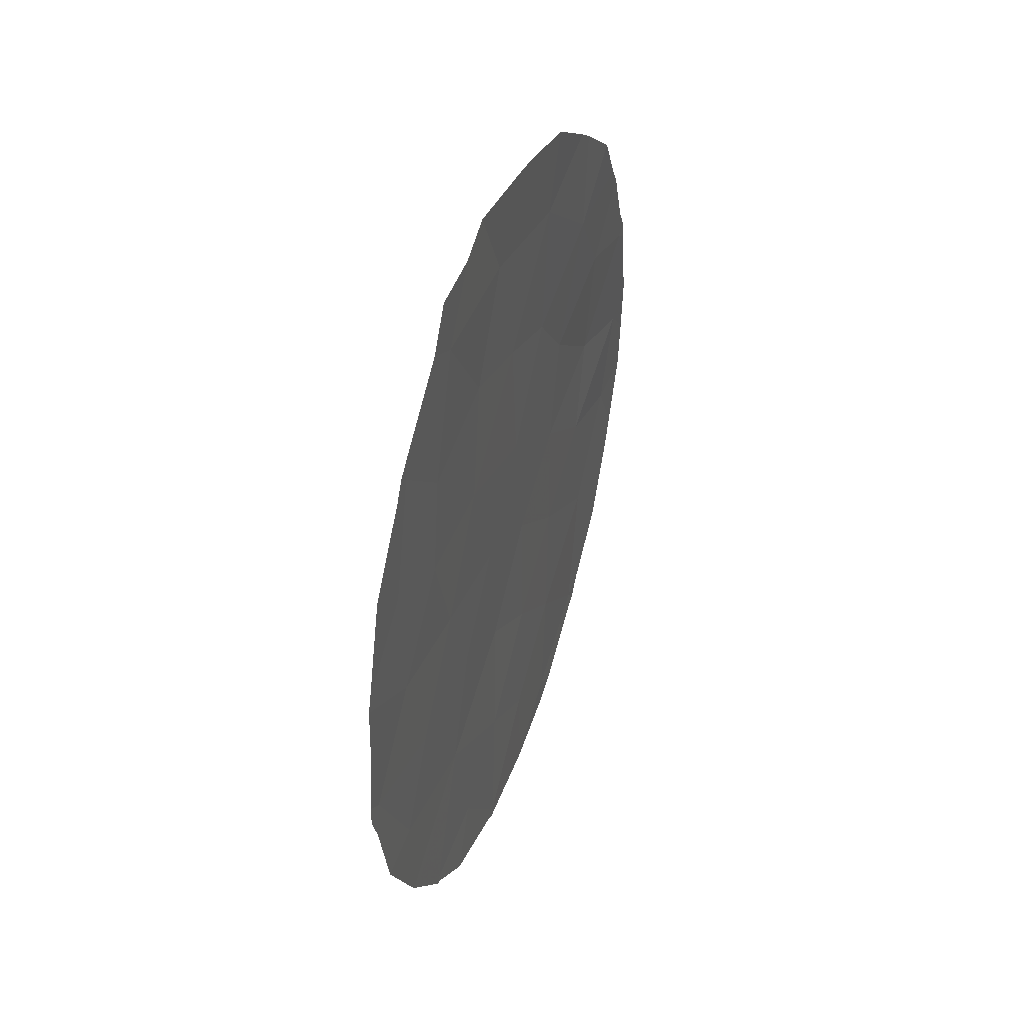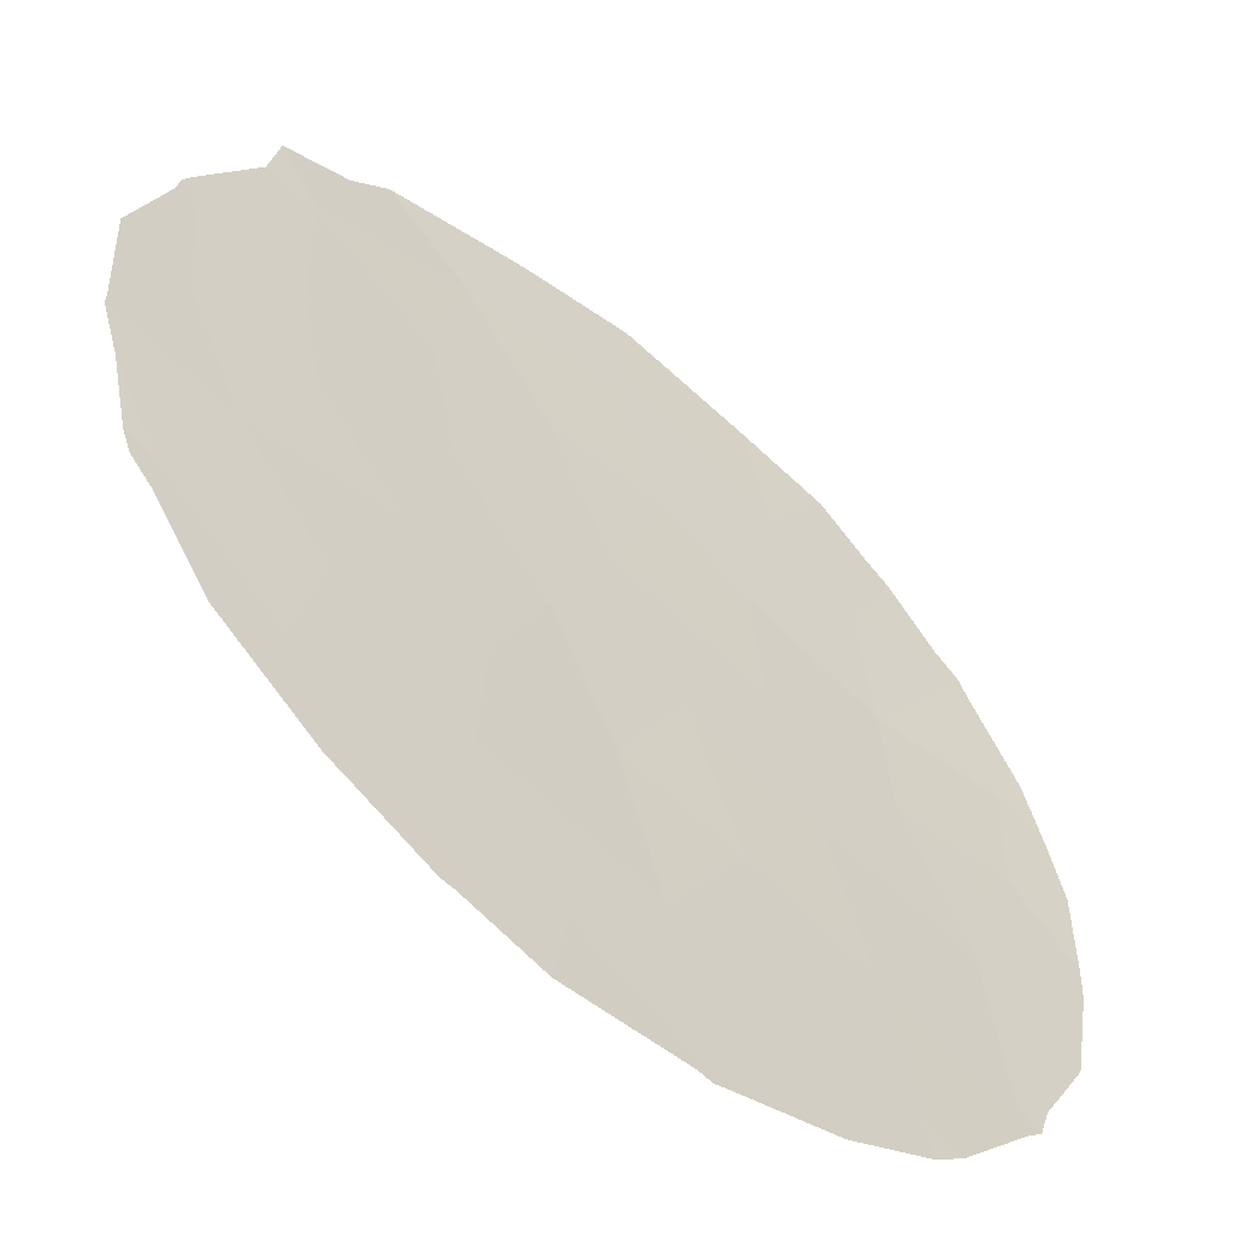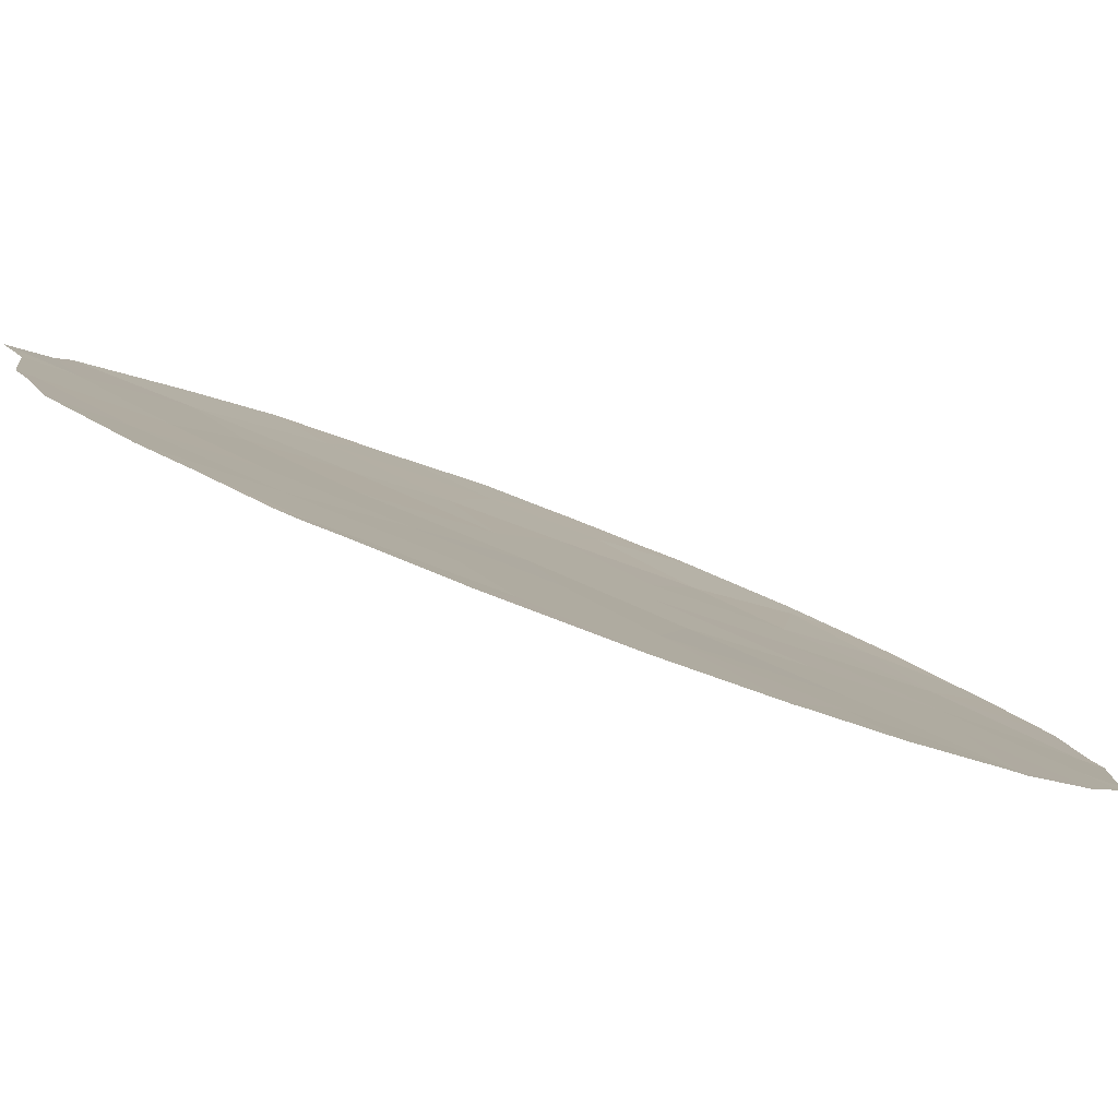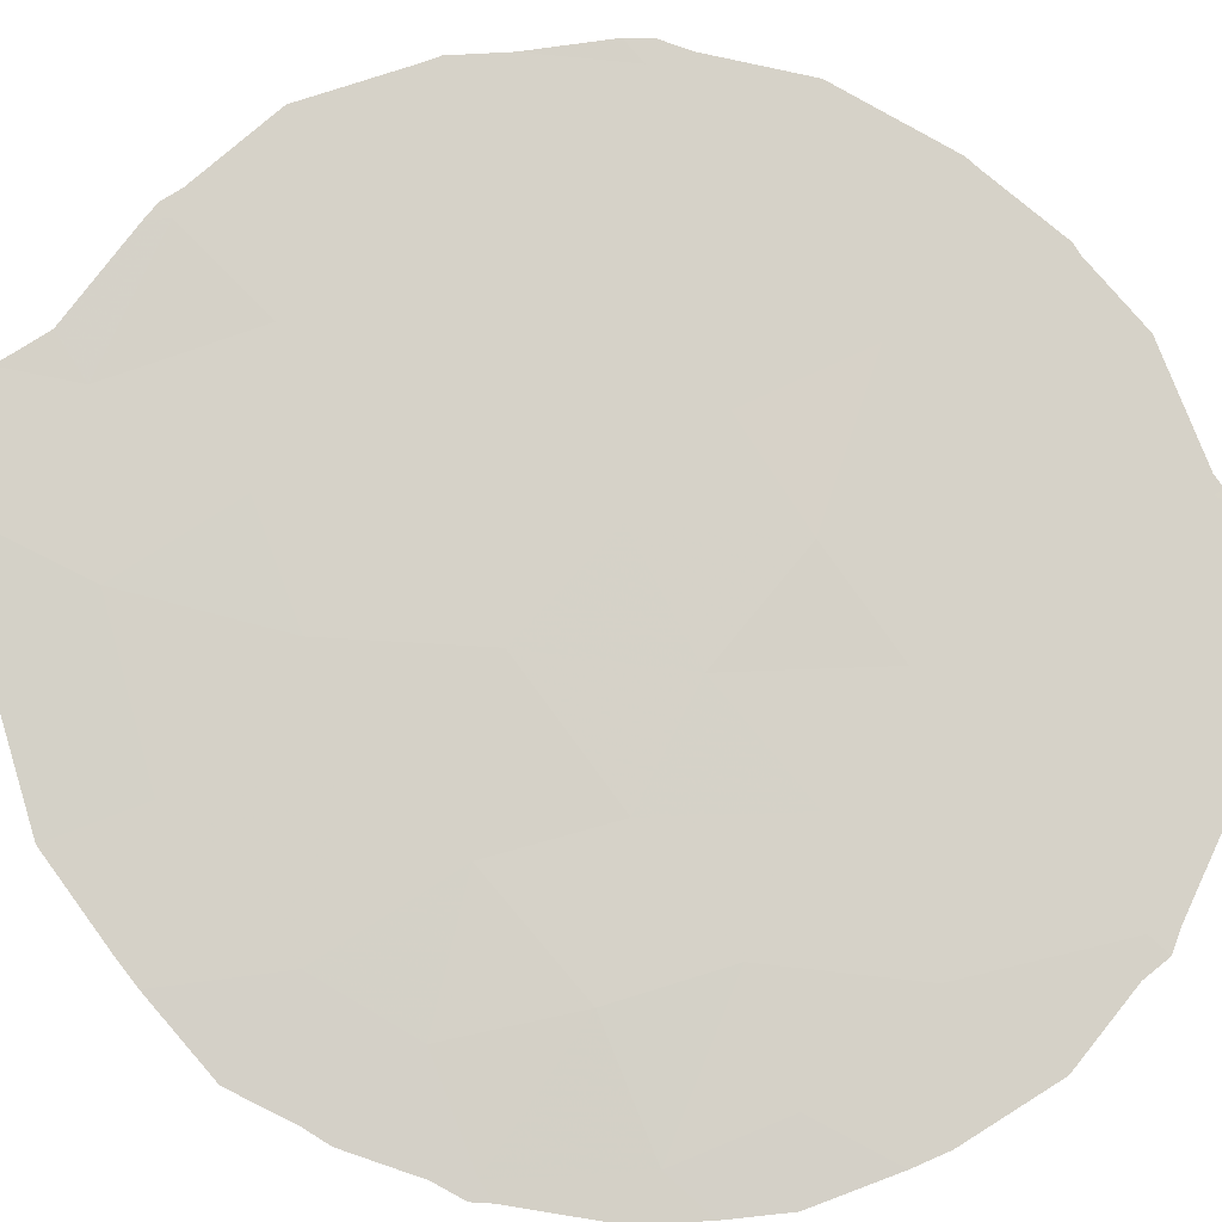
<metadata>
{"format":"obj","ext":"obj","renderer":"f3d","projection":"perspective","resolution":1024,"background":"white","views":[{"elev":48.0,"azim":150.5,"up":"+Z"},{"elev":49.2,"azim":162.7,"up":"+Y"},{"elev":42.3,"azim":124.4,"up":"+Y"},{"elev":-59.1,"azim":87.2,"up":"+Y"}]}
</metadata>
<code>
v -42.49 30.05 -14.9
v -35.94 35.87 -17.39
v -36.59 35.54 -22.97
v -40.79 31.46 -12.85
v -39.11 32.91 -13.39
v -41.02 31.28 -16.11
v -40.77 31.63 -19.92
v -41.85 30.63 -18.4
v -37.98 33.87 -12.68
v -33.66 37.98 -18.37
v -40.32 32.1 -22.23
v -35.43 36.26 -15.62
v -34.38 37.28 -17.08
v -39.4 32.61 -11.14
v -37.59 34.15 -10.4
v -32.87 38.58 -16.28
v -42.36 30.18 -16.89
v -35.88 35.69 -10.11
v -37.88 34.32 -21.71
v -36.93 34.92 -16.22
v -33.92 37.52 -12.88
v -39.17 33.11 -20.78
v -36.76 34.93 -12
v -39.84 32.3 -14.68
v -38.03 33.9 -14.94
v -33.94 37.58 -15.03
v -36.46 35.27 -14.05
v -35.64 36.32 -21.28
v -36.84 35.2 -20.68
v -40.63 31.69 -17.73
v -35.04 36.56 -13.81
v -34.46 37.39 -21.25
v -34.39 37.03 -10.93
v -38.93 33.4 -22.83
v -37.03 34.91 -18.41
v -39.36 32.85 -18.56
v -35.31 36.52 -19.12
v -38.21 33.82 -17.19
v -39.44 32.7 -16.42
v -38.11 34 -19.5
v -37.85 34.41 -23.35
v -41.38 30.97 -14.27
v -35.28 36.29 -12.17
v -42.51 30.03 -14.36
v -42.25 30.22 -13.3
v -38.32 33.51 -9.238
v -37.05 34.6 -8.852
v -32.63 38.8 -16.36
v -32.64 38.77 -15.99
v -38.65 33.23 -9.349
v -39.81 32.24 -9.864
v -42.69 29.89 -15.09
v -42.83 29.78 -16.54
v -32.75 38.72 -16.84
v -32.96 38.6 -18.35
v -40.5 31.95 -22.51
v -40.72 31.75 -22.17
v -42.77 29.85 -17.52
v -33.34 38.01 -12.15
v -32.93 38.44 -13.67
v -42.14 30.44 -20.1
v -41.51 31.03 -21.37
v -33.76 37.97 -20.24
v -34.38 37.46 -21.32
v -33.62 38.08 -20.01
v -34.5 37.36 -21.42
v -33.63 38.08 -20.03
v -40.27 32.16 -22.61
v -39.24 33.13 -23.21
v -42.31 30.28 -19.61
v -42.68 29.94 -18.42
v -36.52 35.08 -9.086
v -34.11 37.29 -11.04
v -35.4 36.1 -9.674
v -35.74 35.79 -9.015
v -36.41 35.71 -22.97
v -36.53 35.6 -23.1
v -35.18 36.79 -22.26
v -34.42 37 -10.59
v -34.25 37.15 -10.77
v -38.85 33.49 -23.33
v -37.86 34.39 -23.37
v -37.84 34.42 -23.37
v -36.64 35.5 -23.11
v -42.68 29.89 -14.8
v -40.72 31.47 -10.8
v -32.86 38.51 -13.92
v -42.09 30.35 -12.93
v -32.8 38.59 -14.76
v -40.99 31.24 -11.1
v -41.78 30.61 -12.03
f 1 42 45
f 1 45 44
f 15 47 46
f 39 24 6
f 1 17 6
f 16 48 49
f 27 31 23
f 23 15 9
f 25 9 5
f 14 15 46
f 14 46 50
f 24 42 6
f 14 50 51
f 12 31 27
f 25 5 24
f 19 3 29
f 17 8 30
f 17 1 52
f 17 52 53
f 36 39 30
f 16 54 48
f 16 10 55
f 16 55 54
f 16 26 13
f 11 57 56
f 17 53 58
f 21 60 59
f 9 25 27
f 7 61 62
f 18 43 33
f 32 64 63
f 10 65 55
f 12 2 13
f 32 66 64
f 43 18 23
f 18 15 23
f 35 2 20
f 31 26 21
f 2 35 37
f 37 32 63
f 37 63 67
f 37 10 13
f 5 9 14
f 14 9 15
f 11 34 22
f 34 11 68
f 34 68 69
f 8 71 70
f 15 18 72
f 15 72 47
f 32 37 28
f 12 13 26
f 12 26 31
f 39 6 30
f 30 6 17
f 23 31 43
f 7 30 8
f 30 7 36
f 33 21 59
f 33 59 73
f 27 20 12
f 11 7 62
f 11 62 57
f 18 74 75
f 31 21 43
f 22 34 19
f 19 34 41
f 22 19 40
f 2 12 20
f 11 22 7
f 27 23 9
f 25 38 20
f 20 38 35
f 3 77 76
f 28 3 76
f 28 76 78
f 29 37 35
f 37 29 28
f 7 8 70
f 7 70 61
f 32 28 78
f 32 78 66
f 18 33 79
f 18 79 74
f 33 80 79
f 22 36 7
f 39 36 38
f 35 38 40
f 5 4 24
f 25 39 38
f 11 56 68
f 8 17 58
f 8 58 71
f 22 40 36
f 19 41 3
f 19 29 40
f 35 40 29
f 40 38 36
f 4 5 14
f 3 28 29
f 34 69 81
f 41 34 81
f 41 81 82
f 33 73 80
f 41 82 83
f 3 41 83
f 3 83 84
f 1 44 85
f 3 84 77
f 1 85 52
f 18 75 72
f 14 51 86
f 21 26 87
f 21 87 60
f 42 4 88
f 42 88 45
f 4 42 24
f 42 1 6
f 16 49 89
f 33 43 21
f 26 16 89
f 26 89 87
f 24 39 25
f 16 13 10
f 25 20 27
f 37 13 2
f 4 14 86
f 4 86 90
f 10 37 67
f 10 67 65
f 4 91 88
f 4 90 91

</code>
